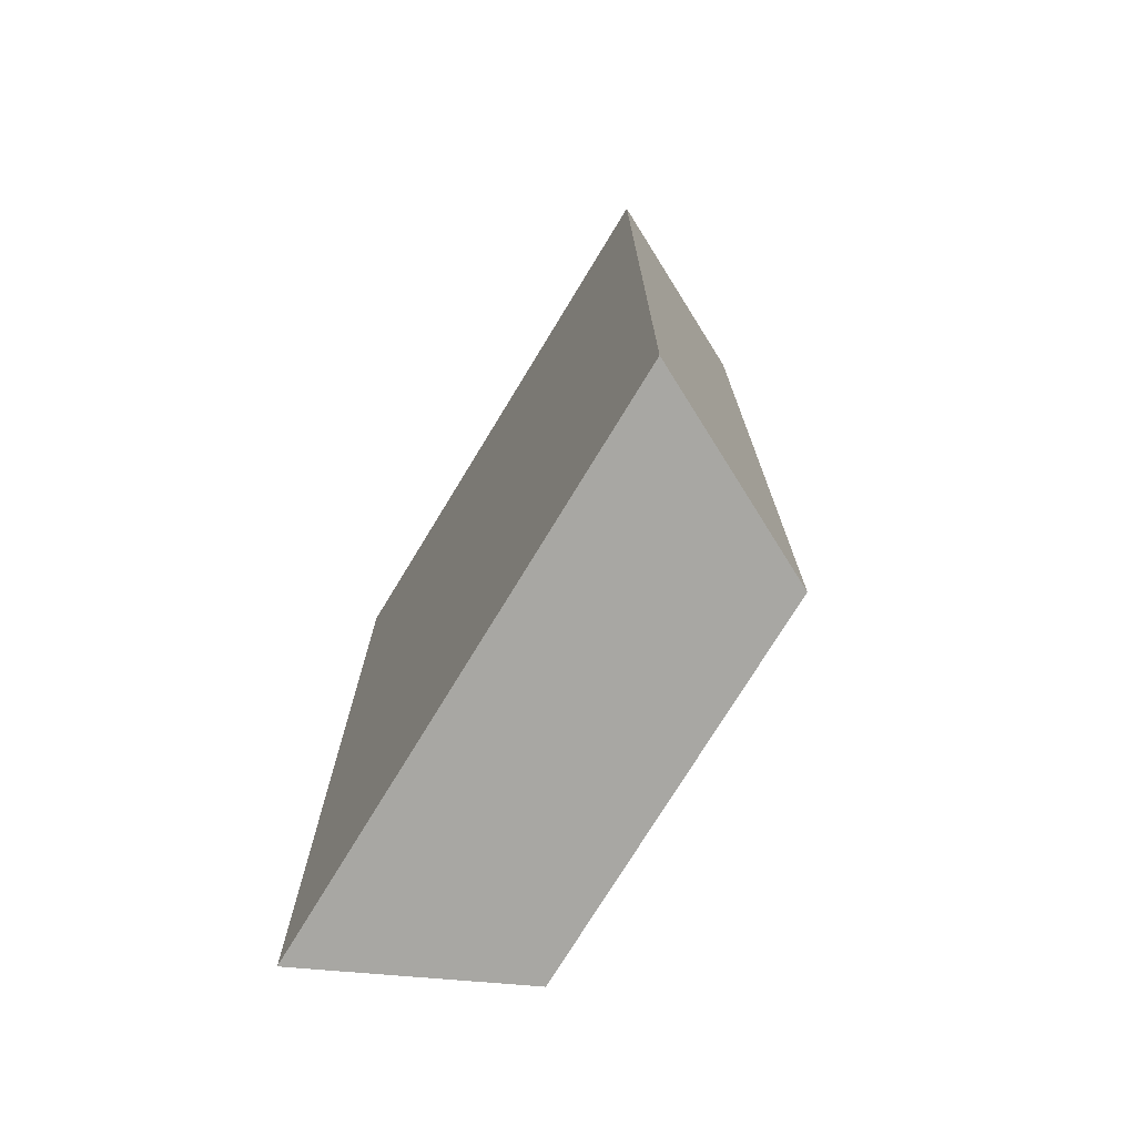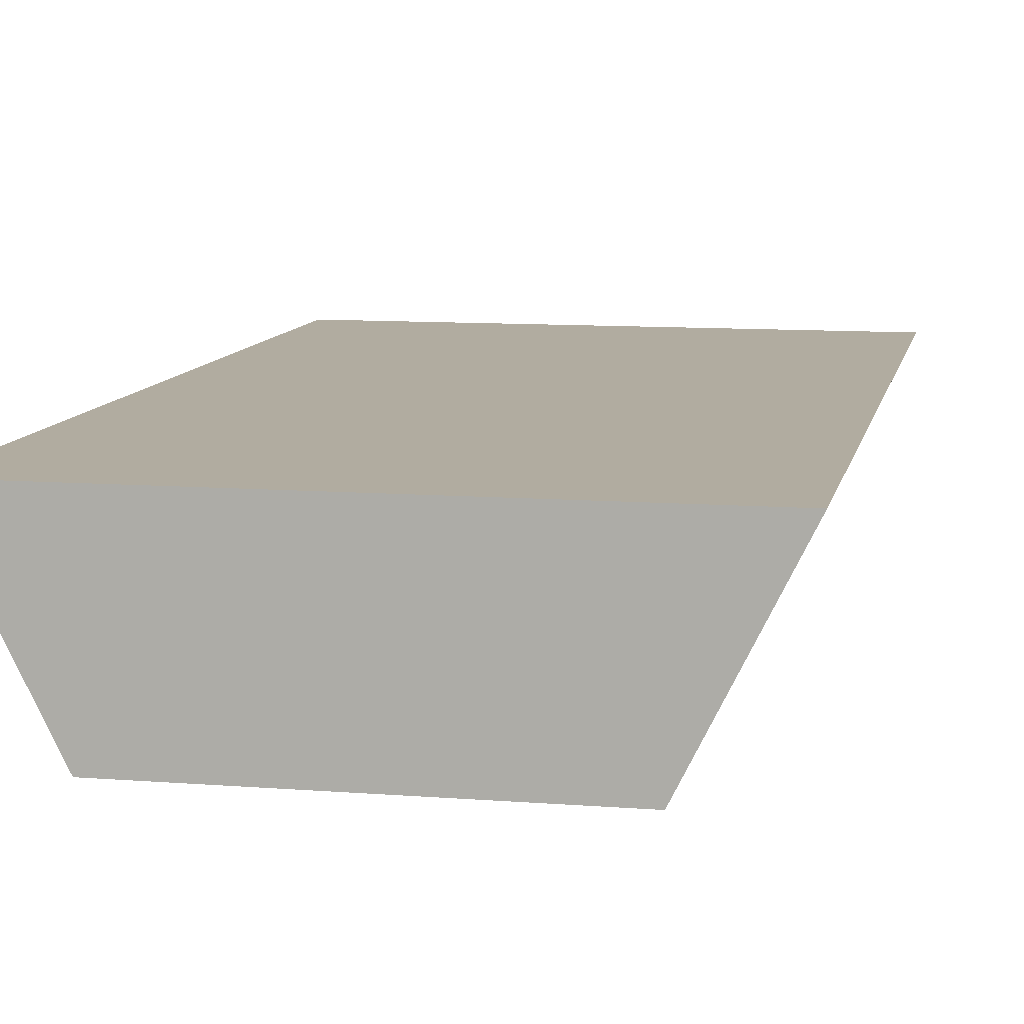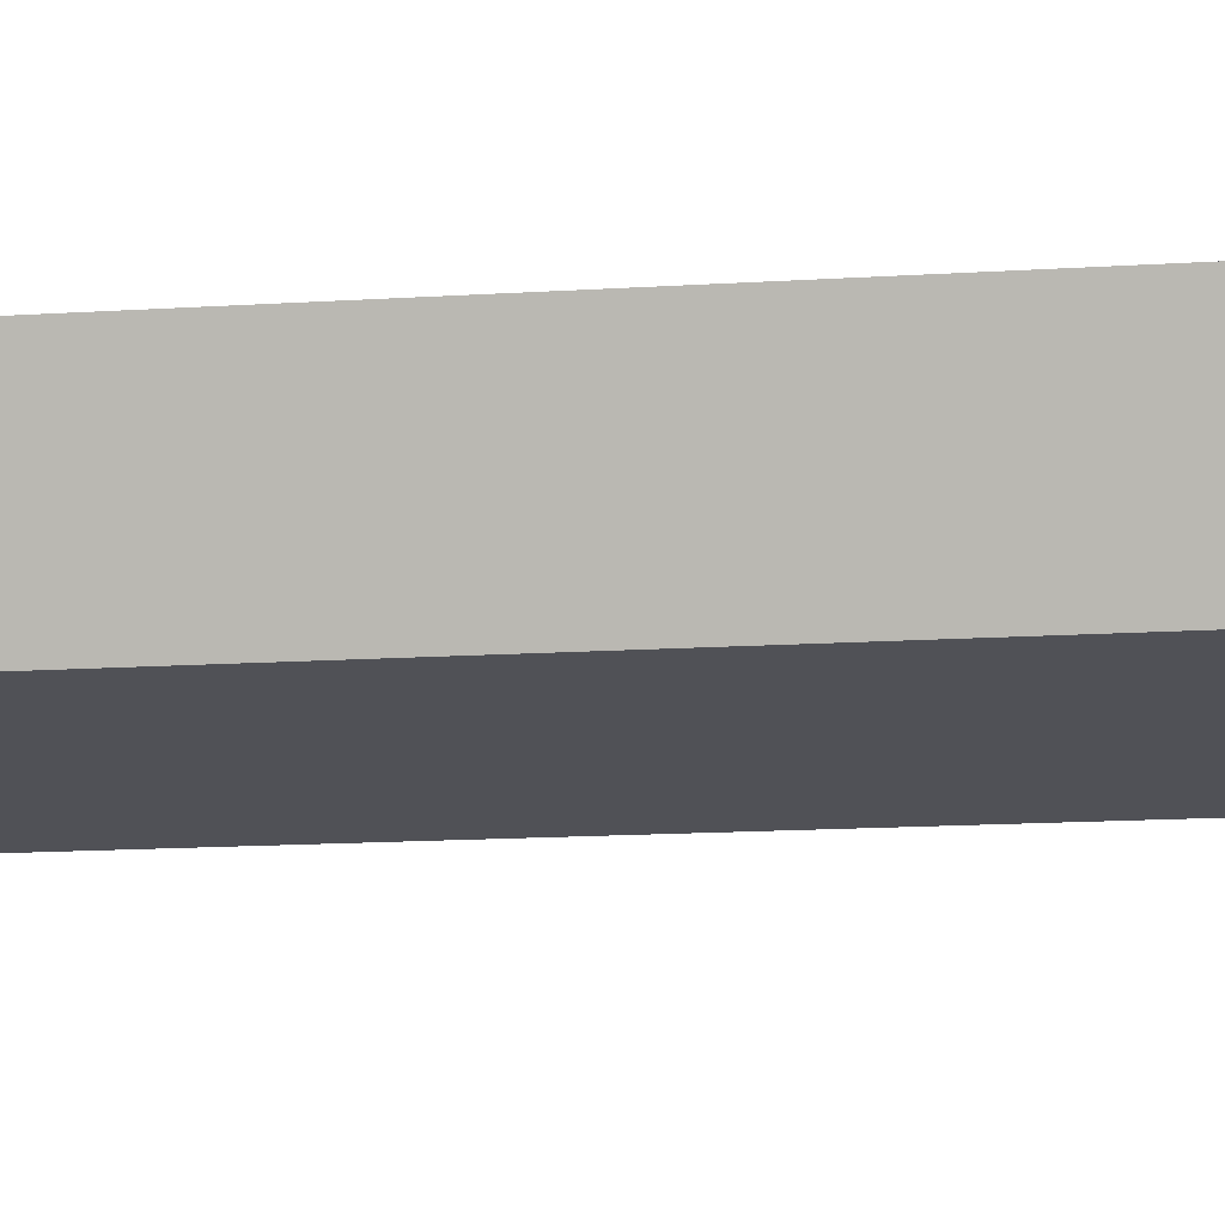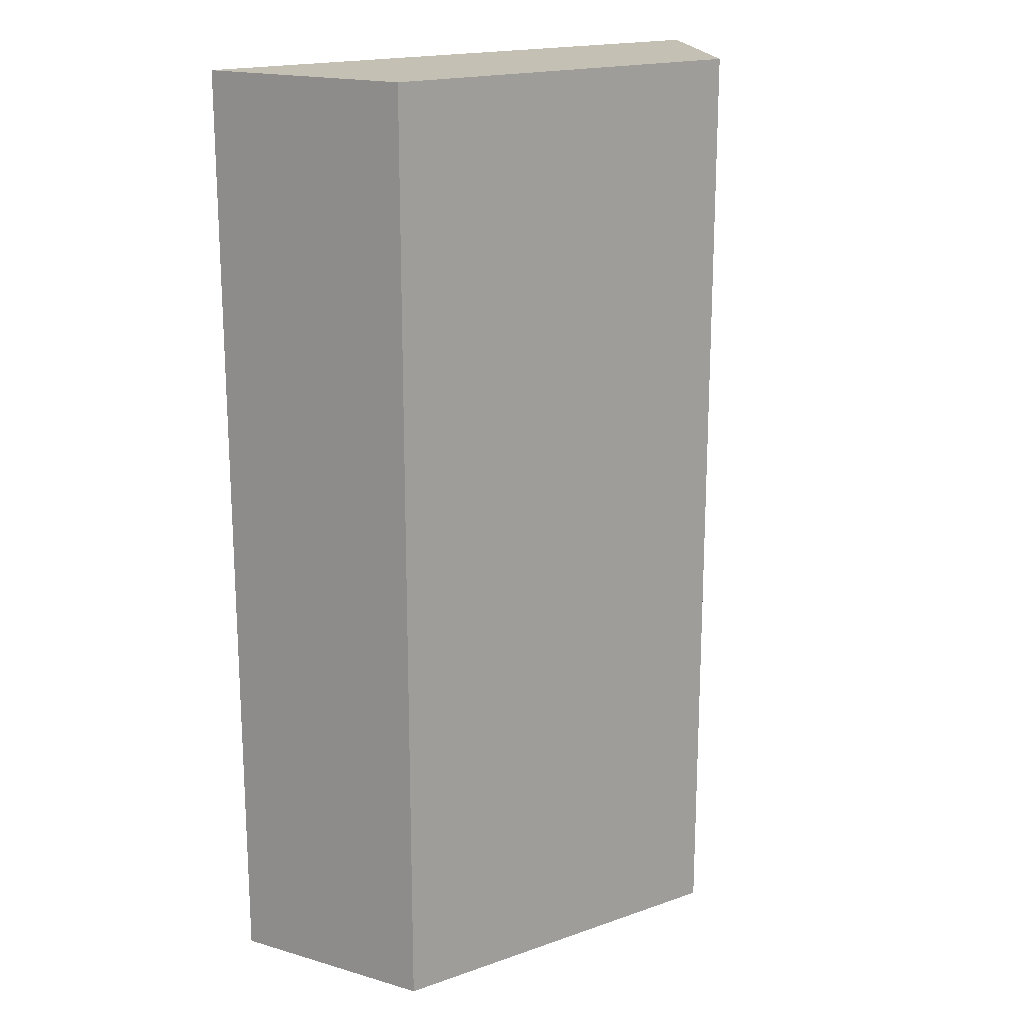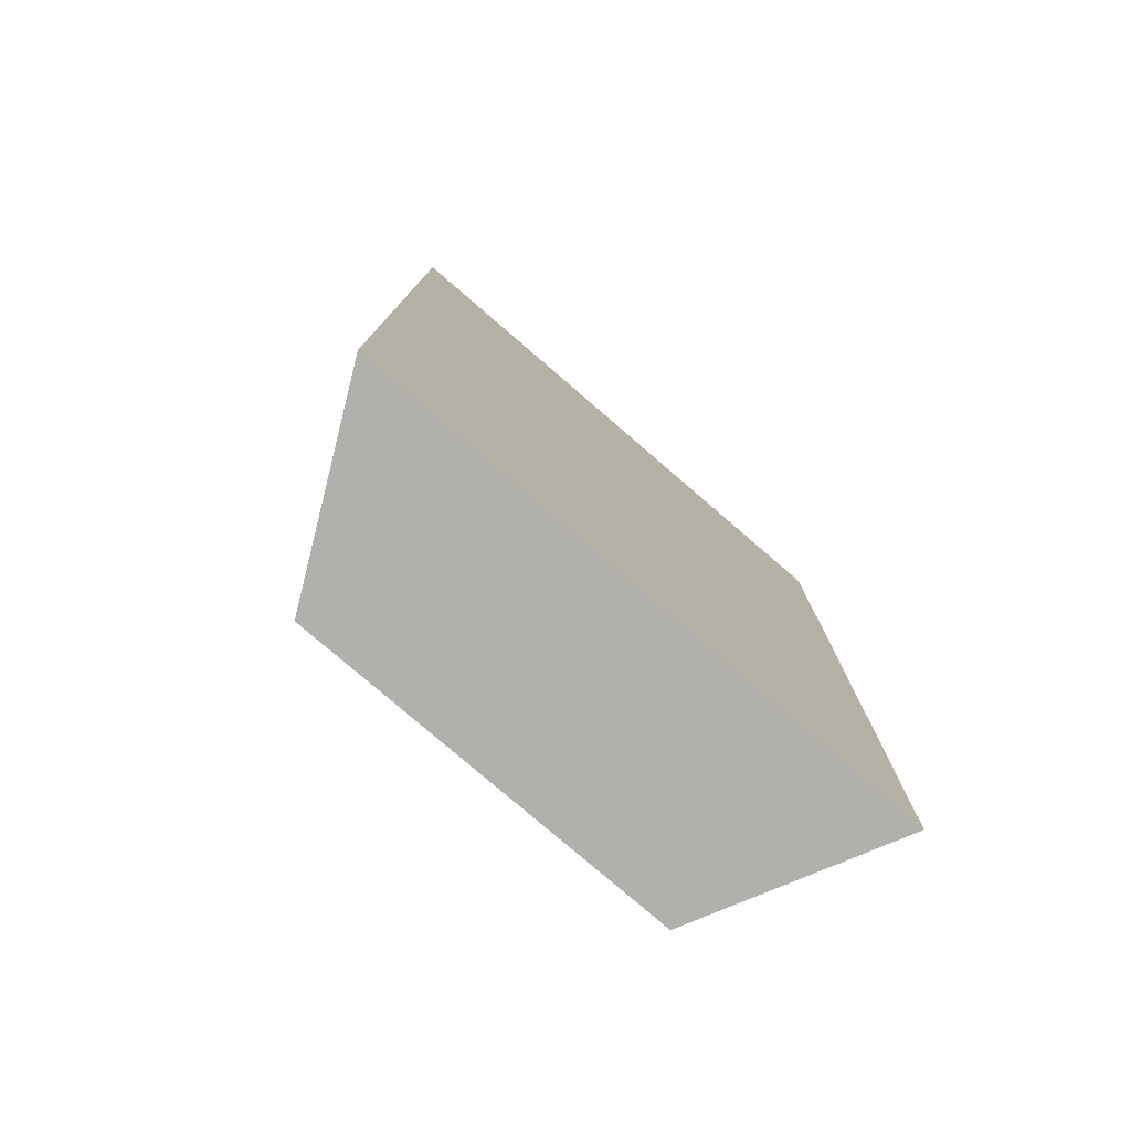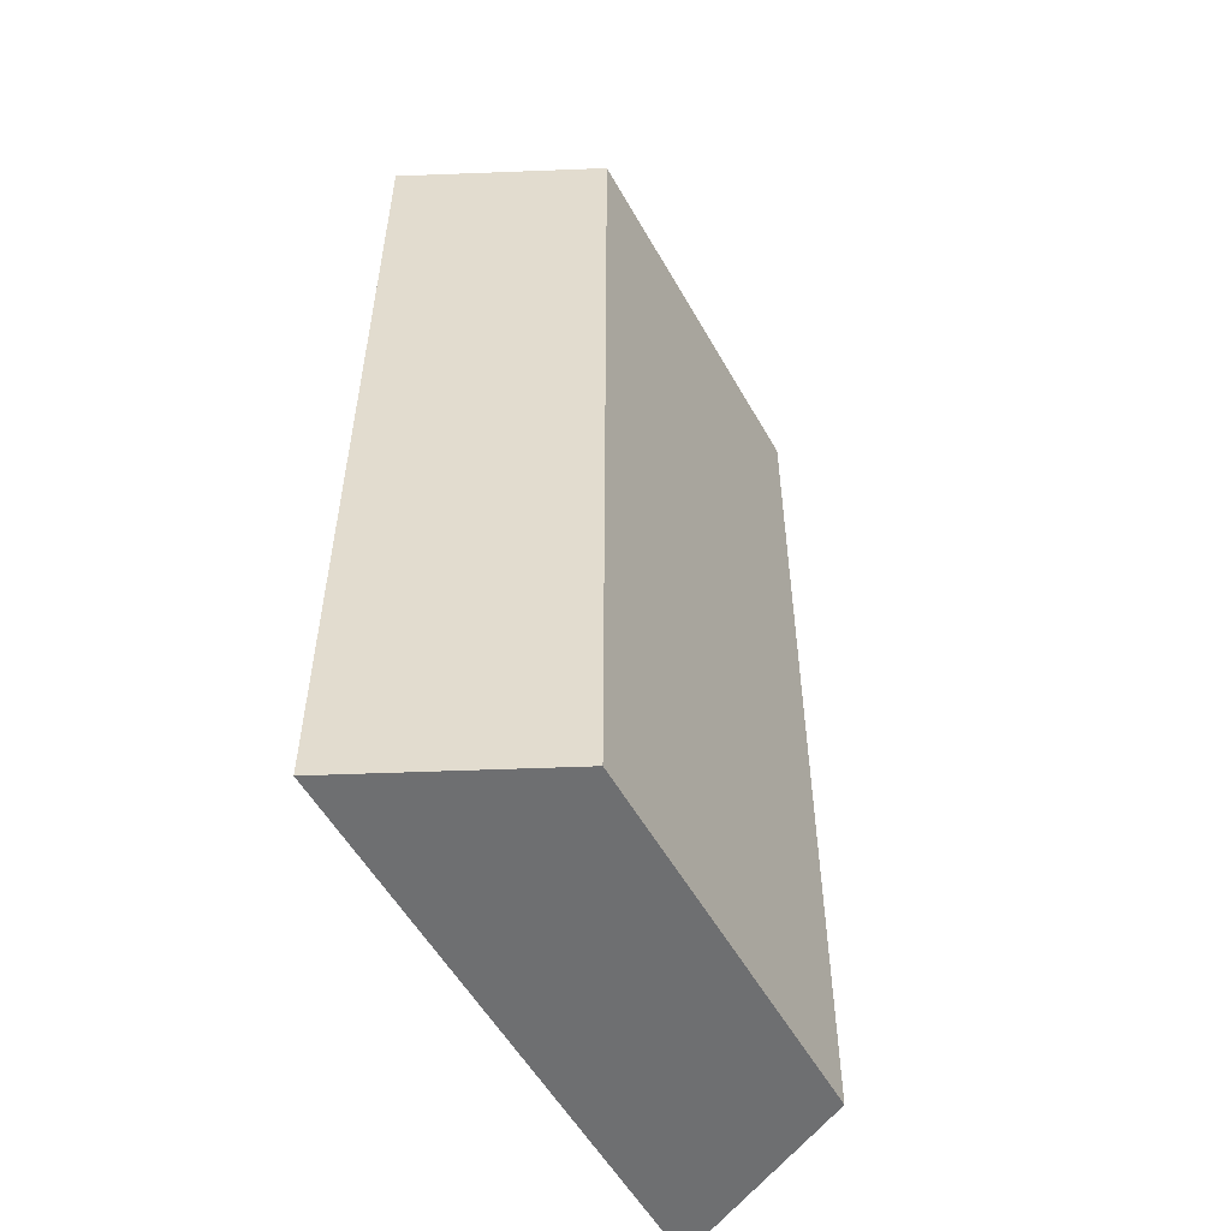
<metadata>
{"format":"obj","ext":"obj","renderer":"f3d","projection":"perspective","resolution":1024,"background":"white","views":[{"elev":-74.5,"azim":58.7,"up":"+Y"},{"elev":10.1,"azim":-168.7,"up":"+Z"},{"elev":-20.4,"azim":95.8,"up":"+Z"},{"elev":18.3,"azim":146.0,"up":"+Y"},{"elev":-78.7,"azim":-40.7,"up":"+Y"},{"elev":-54.5,"azim":118.9,"up":"+Y"}]}
</metadata>
<code>
g wallA_detail
v 0.3 0 0.1
v 0.2 0 -0.1
v -0.3 0 0.1
v -0.2 0 -0.1
v 0.3 1 0.1
v -0.3 1 0.1
v 0.2 1 -0.1
v -0.2 1 -0.1
f 3 2 1
f 2 3 4
f 7 6 5
f 6 7 8
f 3 8 4
f 8 3 6
f 8 2 4
f 2 8 7
f 5 2 7
f 2 5 1
f 5 3 1
f 3 5 6

</code>
